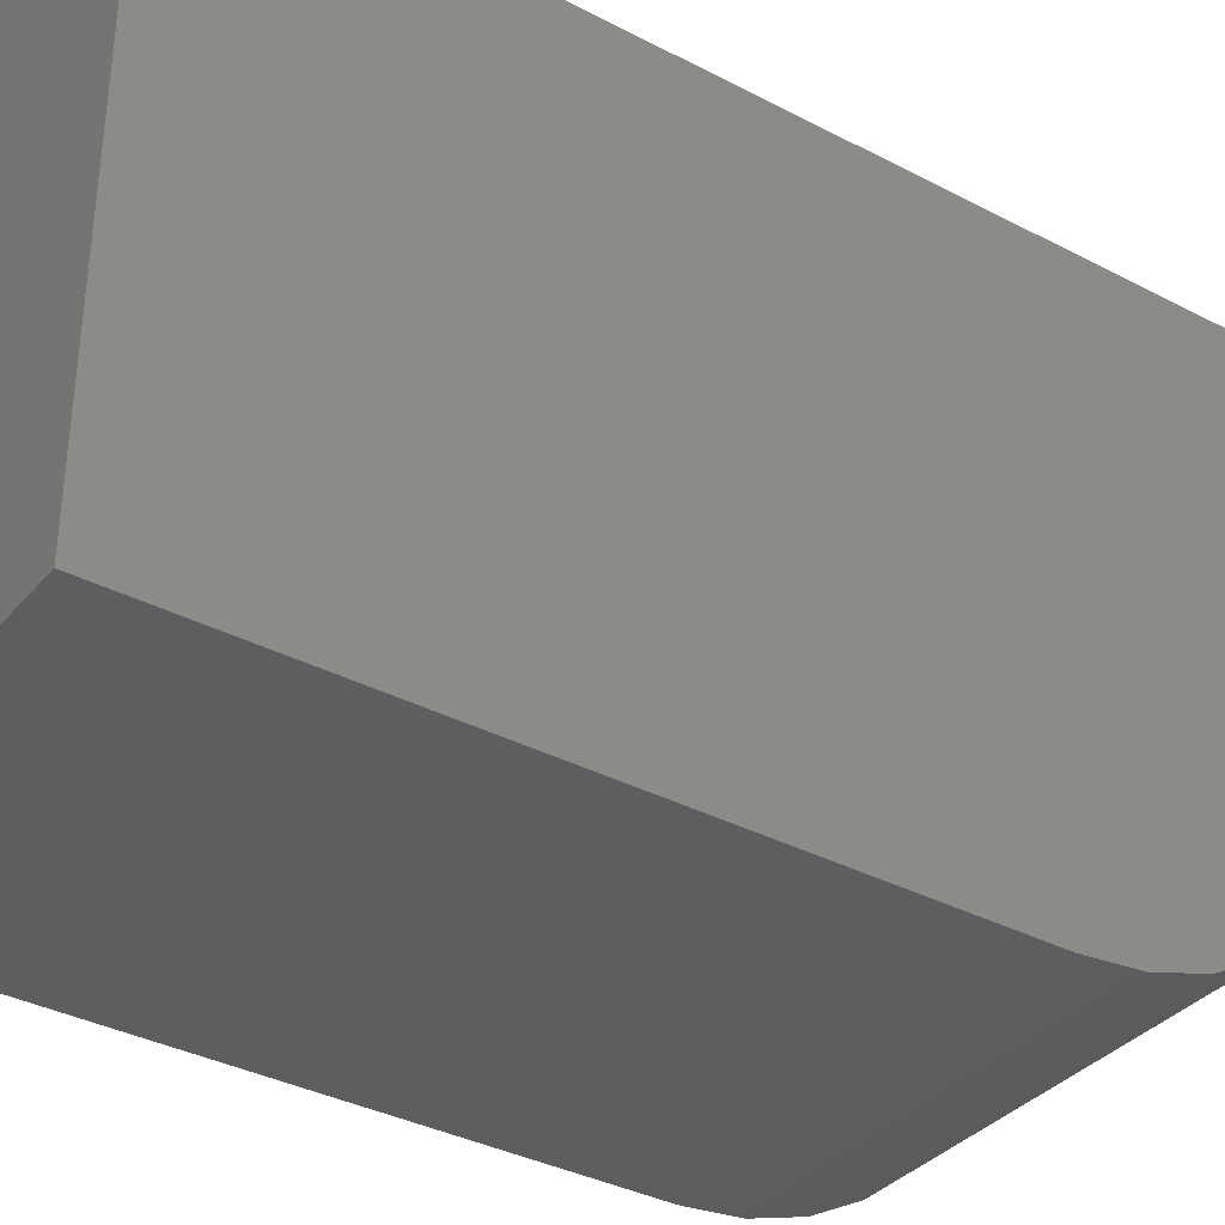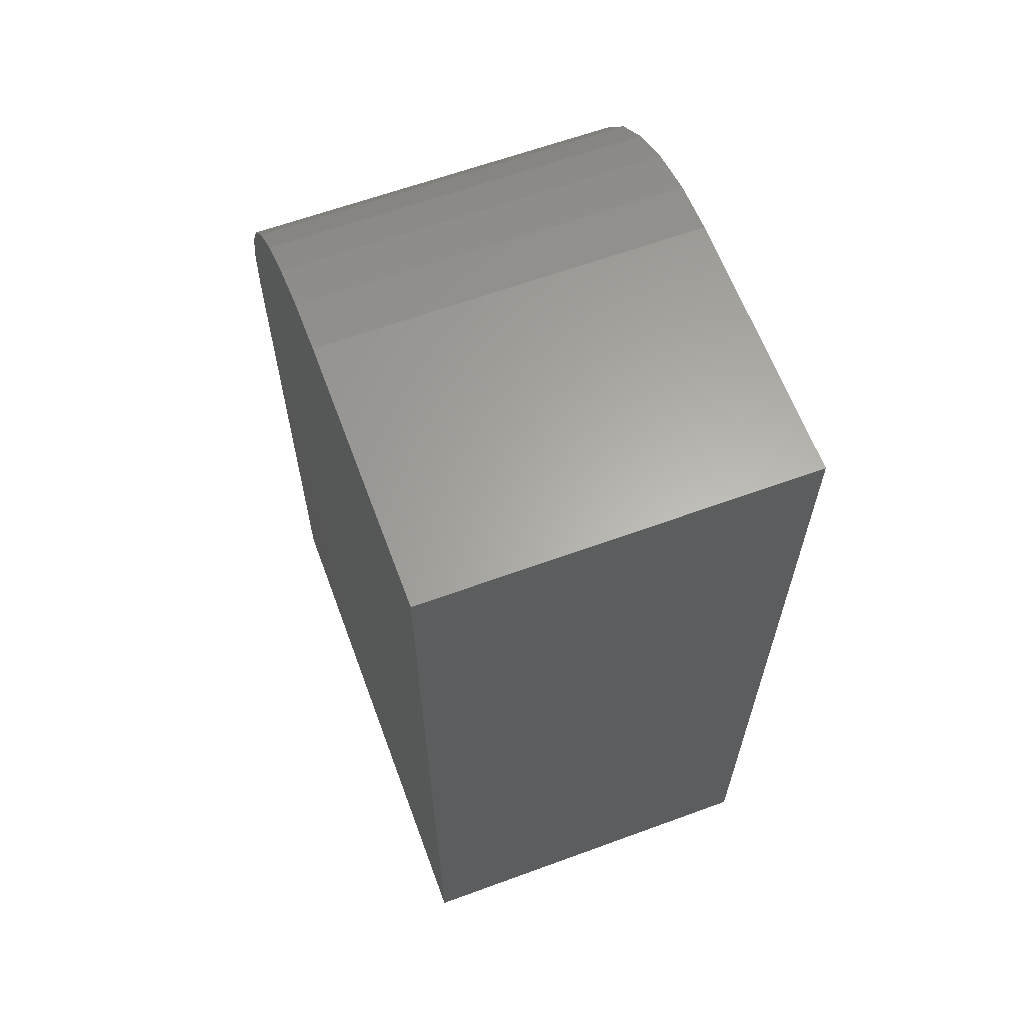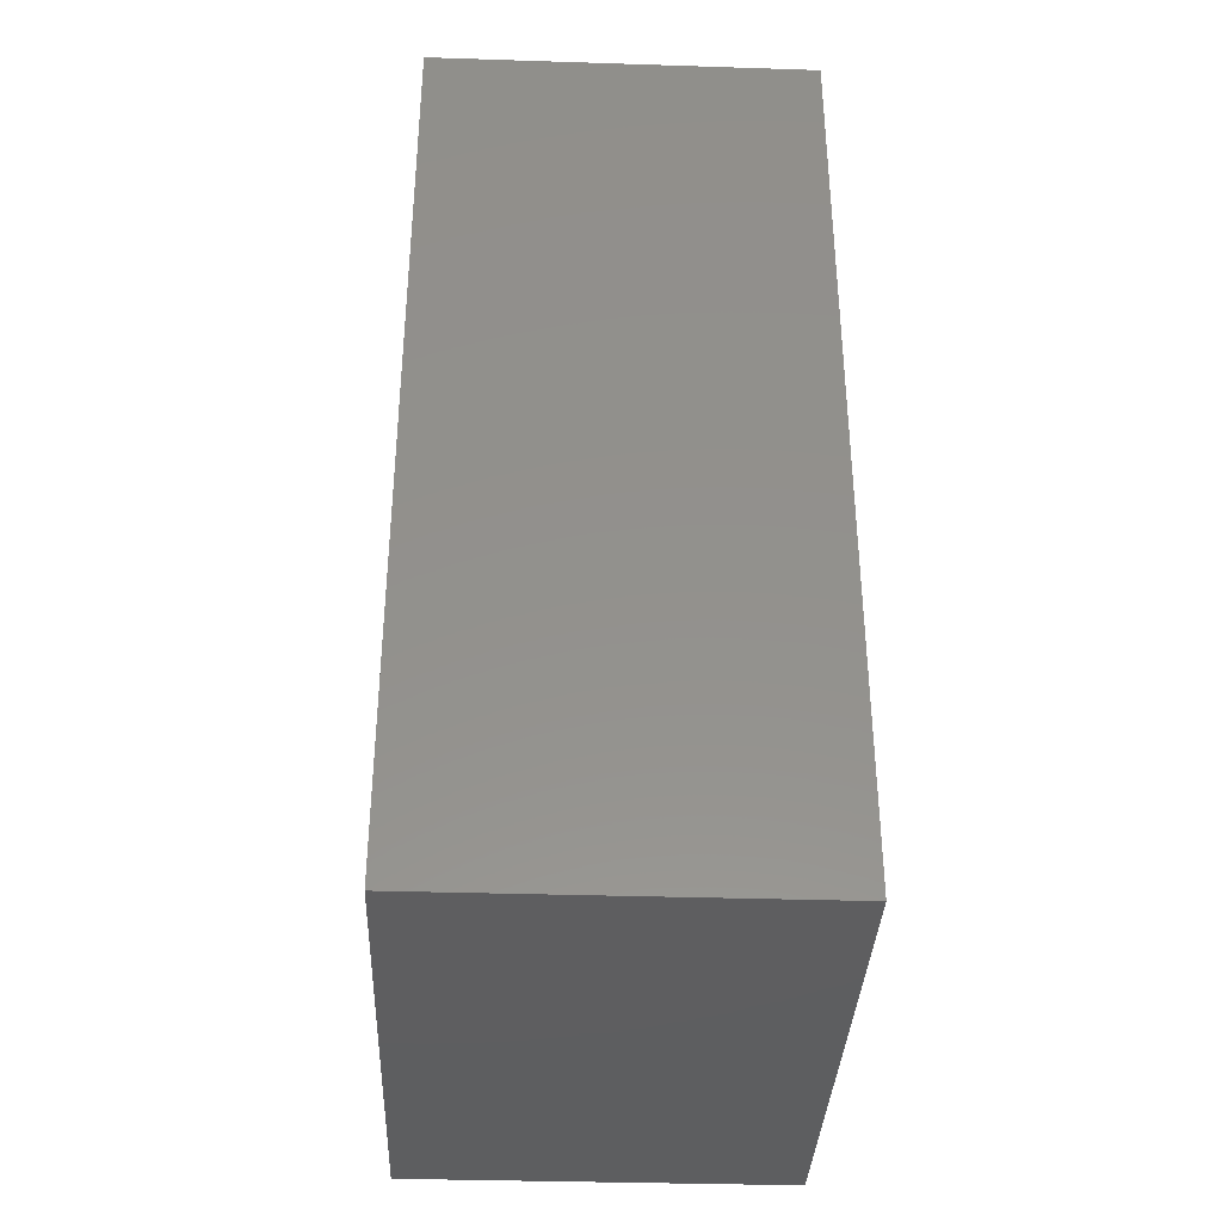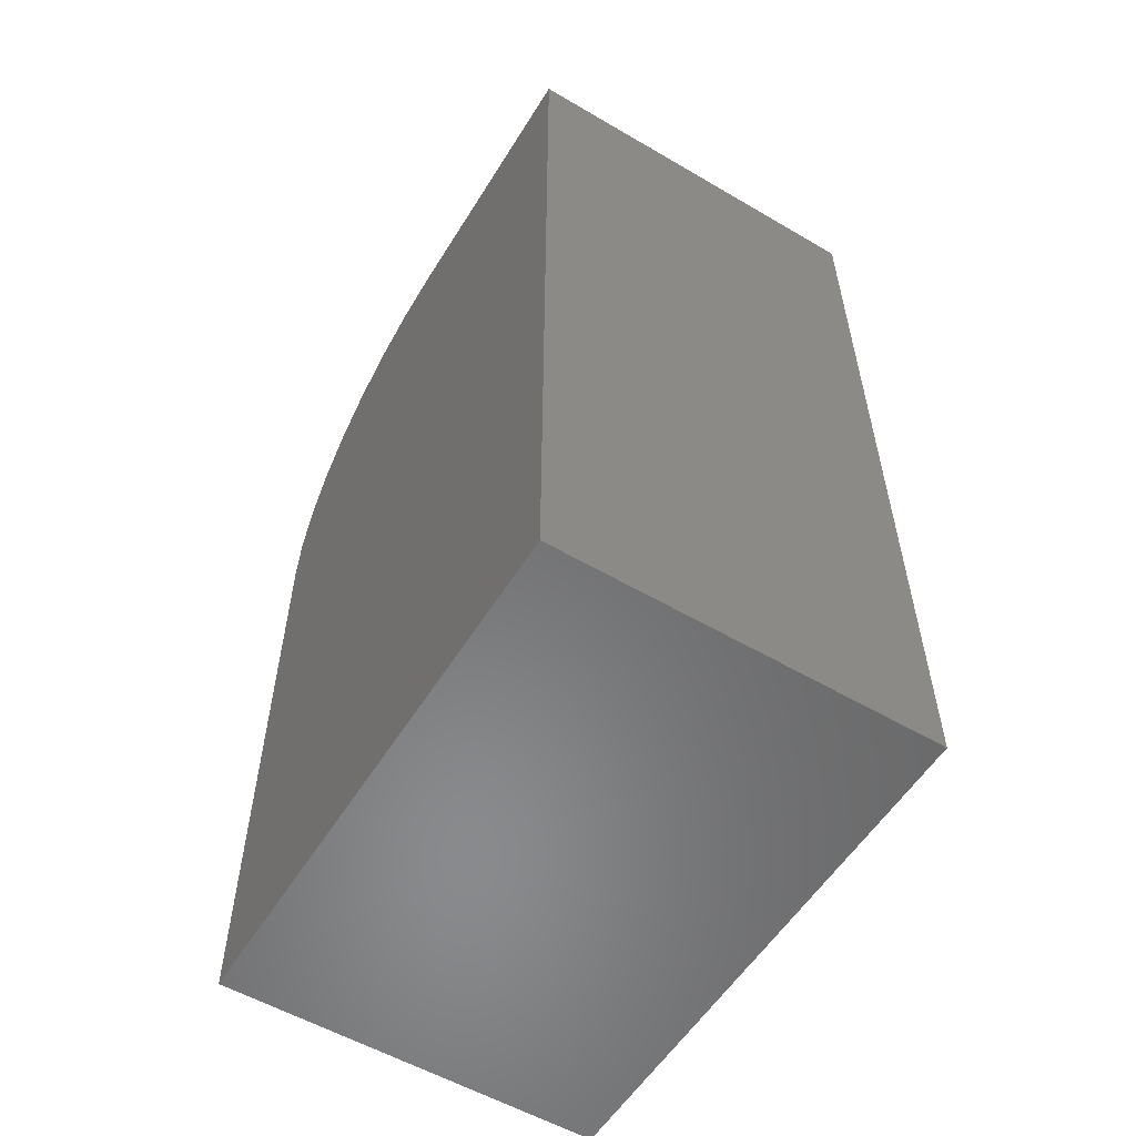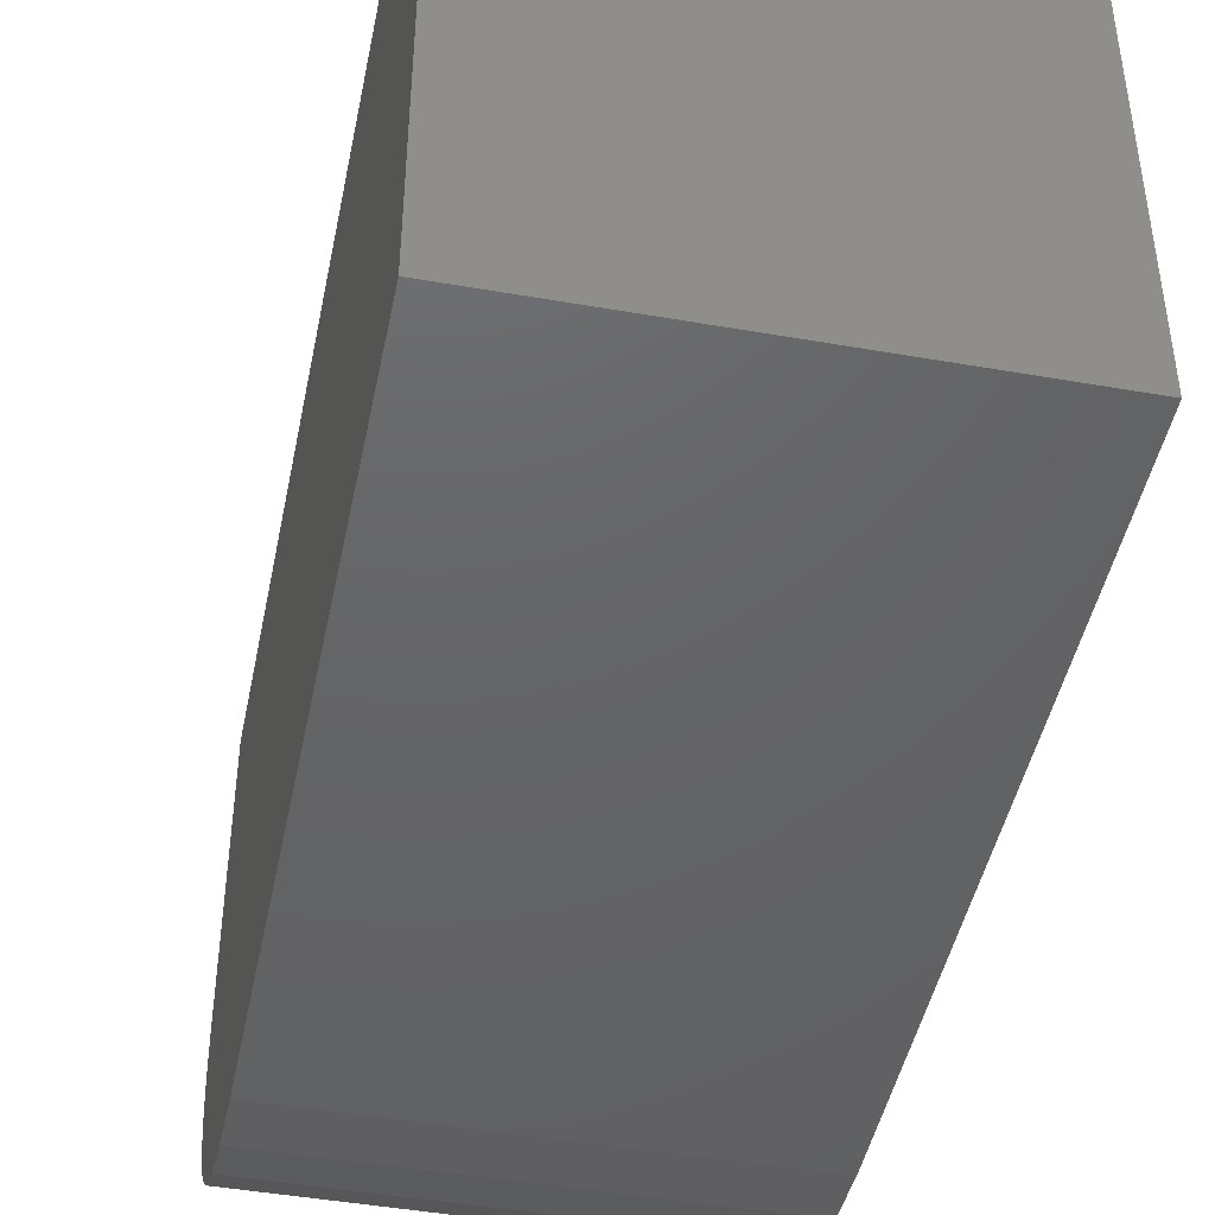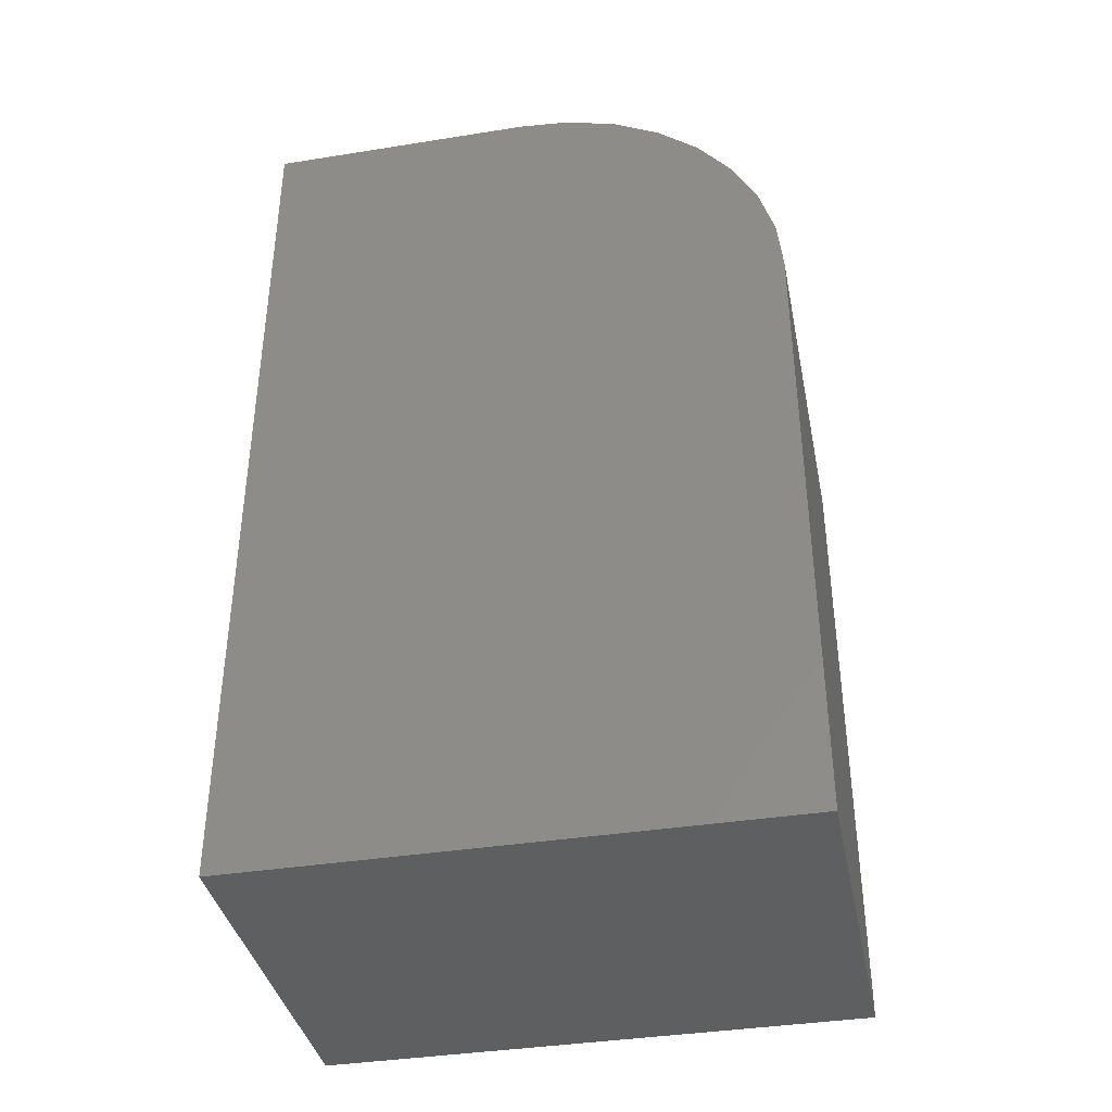
<metadata>
{"format":"stl","ext":"stl","renderer":"f3d","projection":"perspective","resolution":1024,"background":"white","views":[{"elev":-35.6,"azim":55.3,"up":"+Z"},{"elev":63.0,"azim":-20.3,"up":"+Y"},{"elev":-35.9,"azim":-2.4,"up":"+Y"},{"elev":-56.0,"azim":-31.5,"up":"+Y"},{"elev":-45.6,"azim":-11.4,"up":"+Z"},{"elev":-38.3,"azim":101.4,"up":"+Y"}]}
</metadata>
<code>
# stl→obj: 24 verts, 44 faces
v -0.09572 0.2621 0
v -0.09572 0.5183 0
v 0.05822 0.2621 0
v 0.05822 0.5183 0
v -0.09572 0.6277 0.1094
v -0.09572 0.6256 0.08804
v -0.09572 0.6277 0.2188
v -0.09572 0.2621 0.2188
v -0.09572 0.6194 0.06752
v -0.09572 0.6093 0.04861
v -0.09572 0.5957 0.03204
v -0.09572 0.5791 0.01843
v -0.09572 0.5602 0.008326
v -0.09572 0.5397 0.002102
v 0.05822 0.6277 0.1094
v 0.05822 0.6277 0.2188
v 0.05822 0.2621 0.2188
v 0.05822 0.5397 0.002102
v 0.05822 0.5602 0.008326
v 0.05822 0.5791 0.01843
v 0.05822 0.5957 0.03204
v 0.05822 0.6093 0.04861
v 0.05822 0.6194 0.06752
v 0.05822 0.6256 0.08804
f 1 2 3
f 3 2 4
f 5 6 7
f 2 1 8
f 2 8 7
f 2 7 6
f 2 6 9
f 2 9 10
f 2 10 11
f 2 11 12
f 2 12 13
f 2 13 14
f 15 5 16
f 16 5 7
f 16 17 3
f 16 3 4
f 16 4 18
f 16 18 19
f 16 19 20
f 16 20 21
f 16 21 22
f 16 22 23
f 16 23 24
f 16 24 15
f 4 2 18
f 18 2 14
f 18 14 19
f 19 14 13
f 19 13 20
f 20 13 12
f 20 12 21
f 21 12 11
f 21 11 22
f 22 11 10
f 22 10 23
f 23 10 9
f 23 9 24
f 24 9 6
f 24 6 15
f 15 6 5
f 8 17 7
f 7 17 16
f 1 3 8
f 8 3 17

</code>
